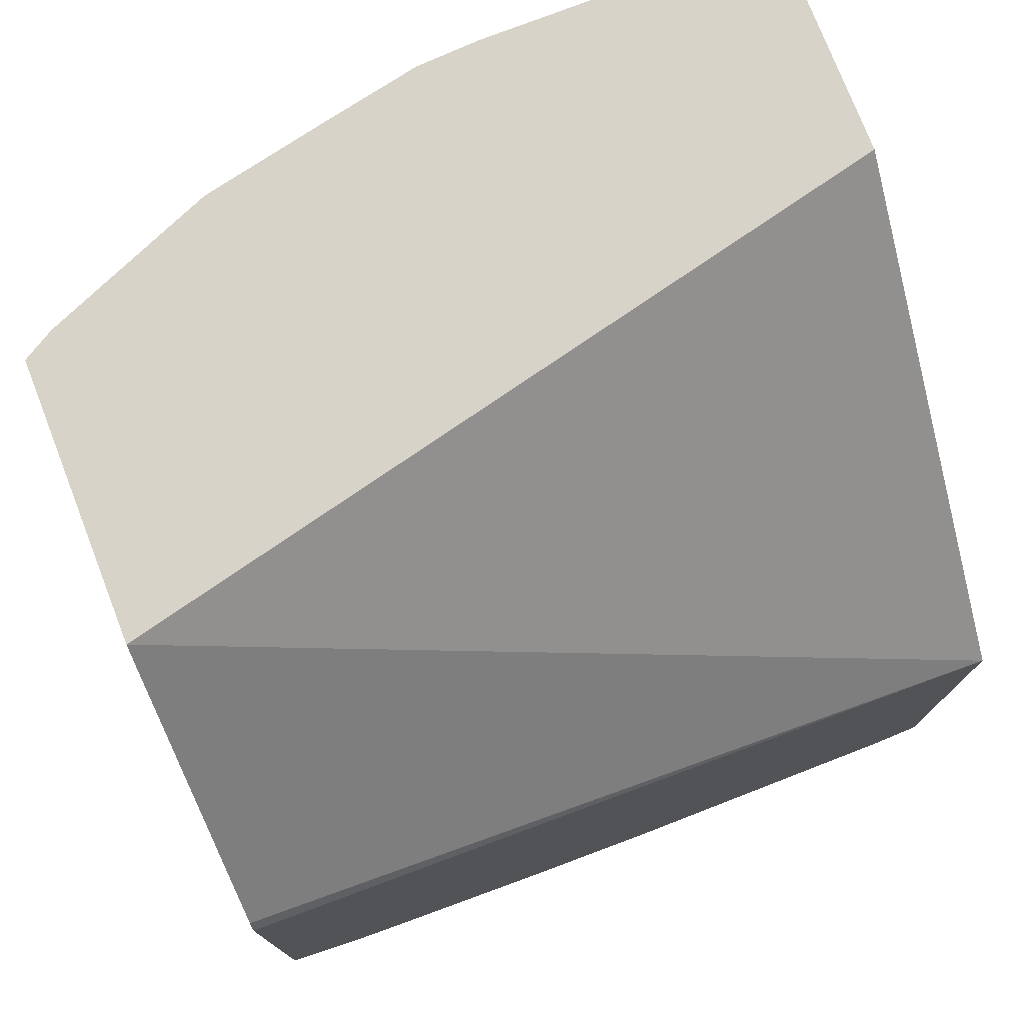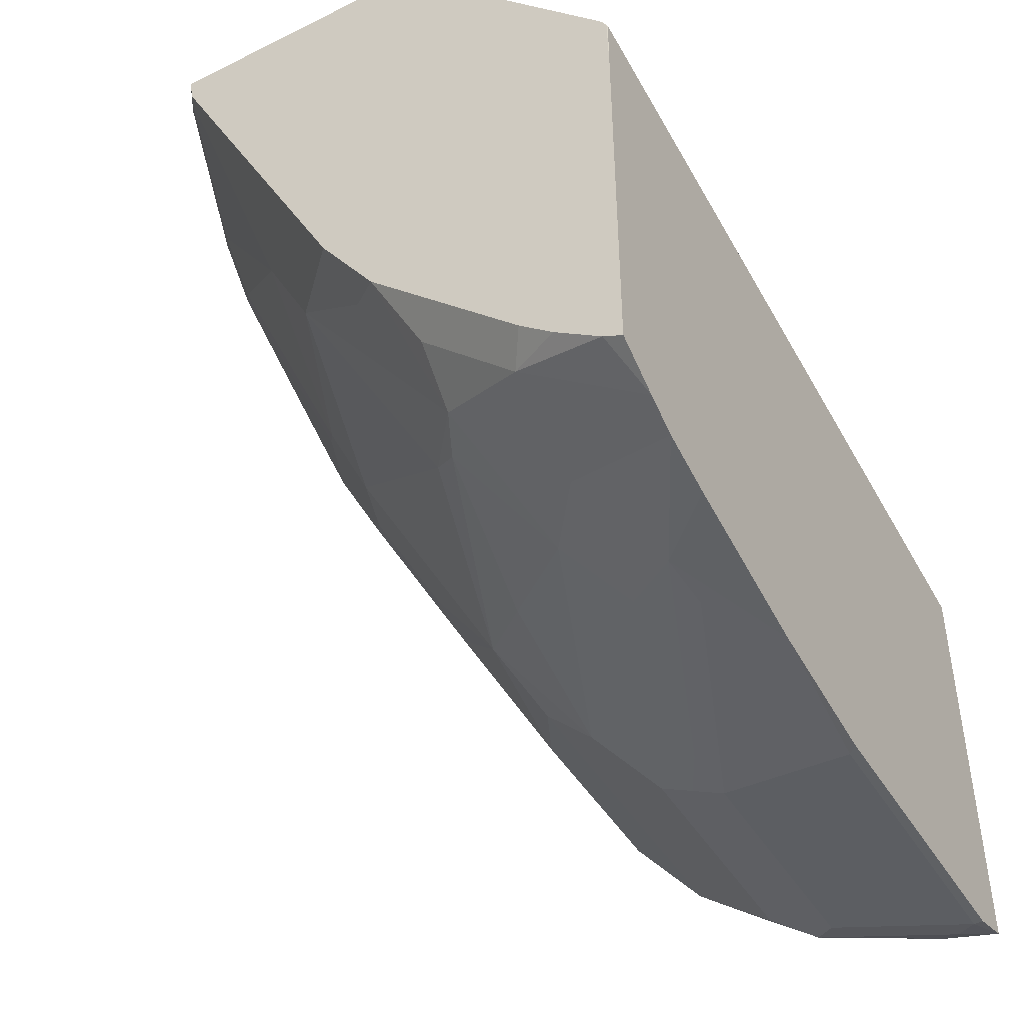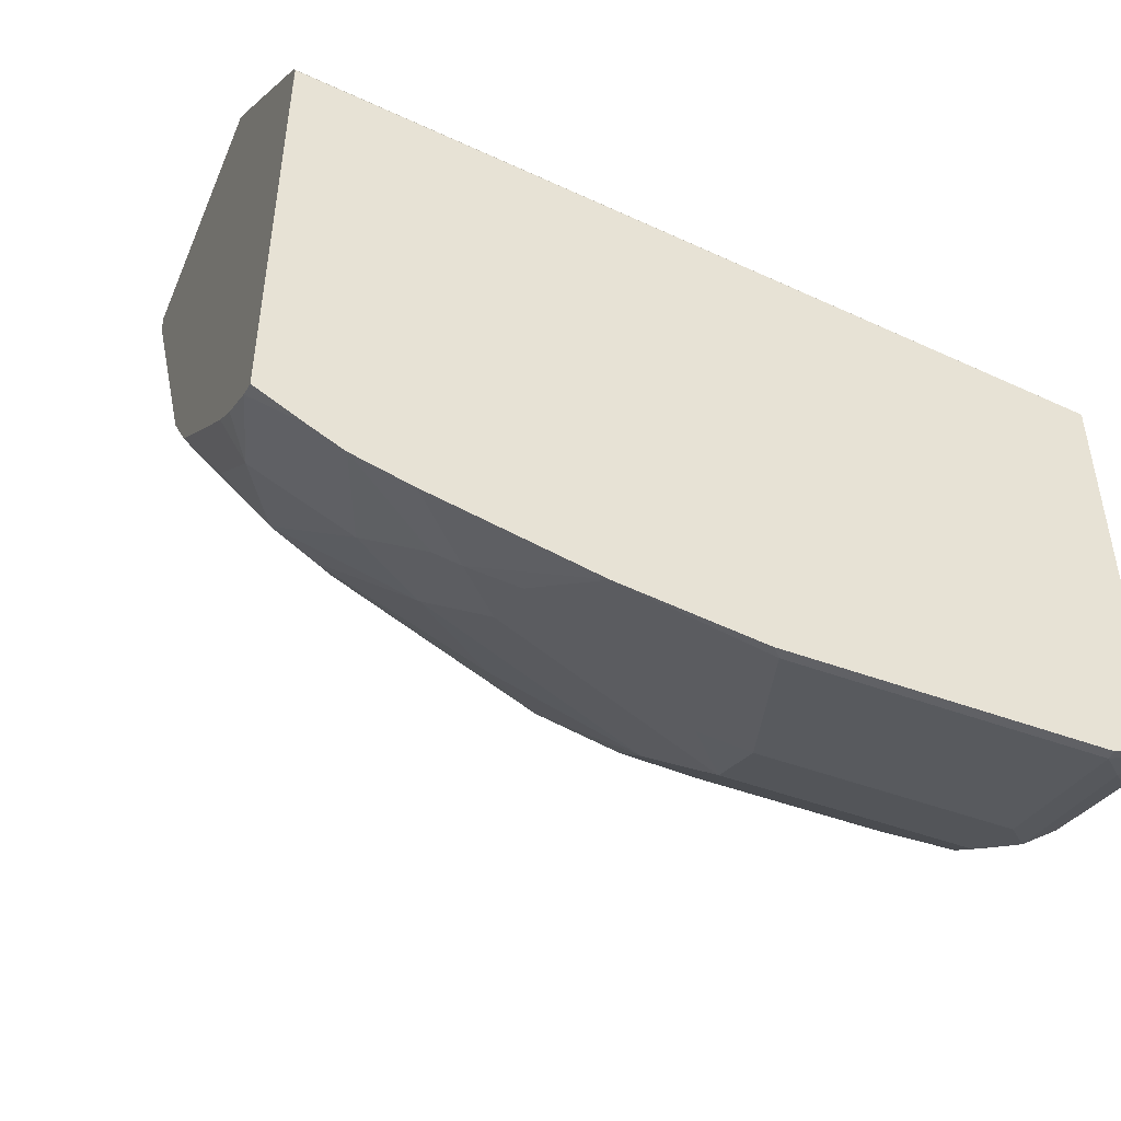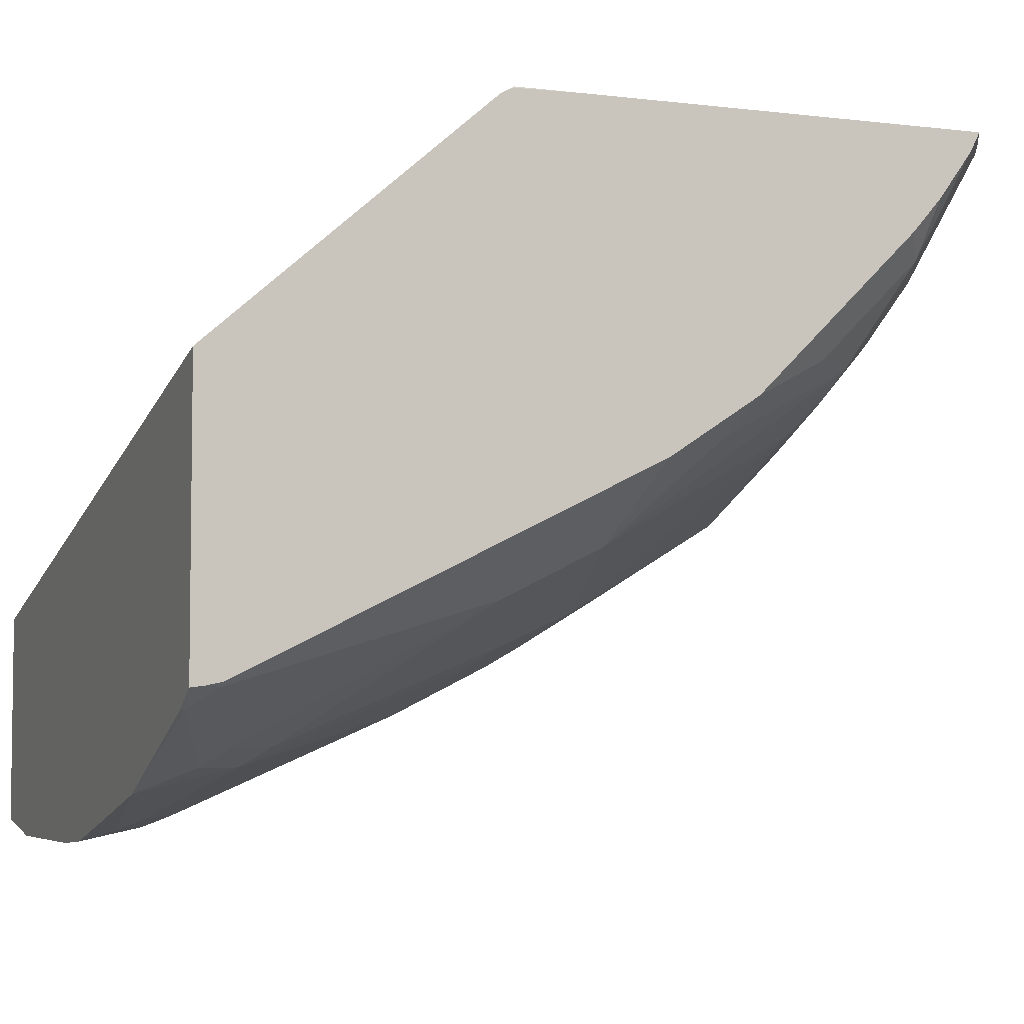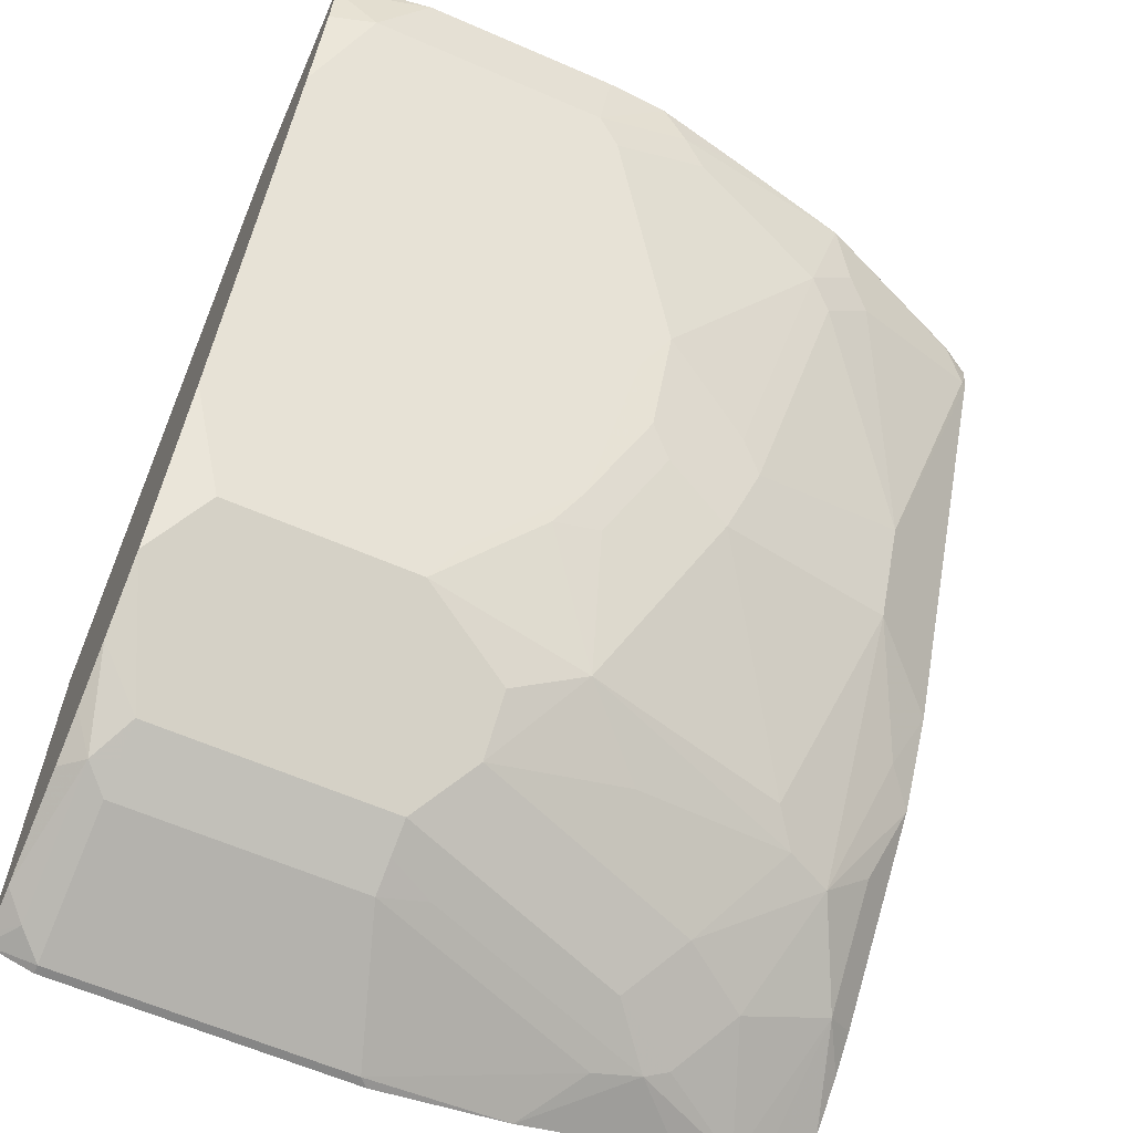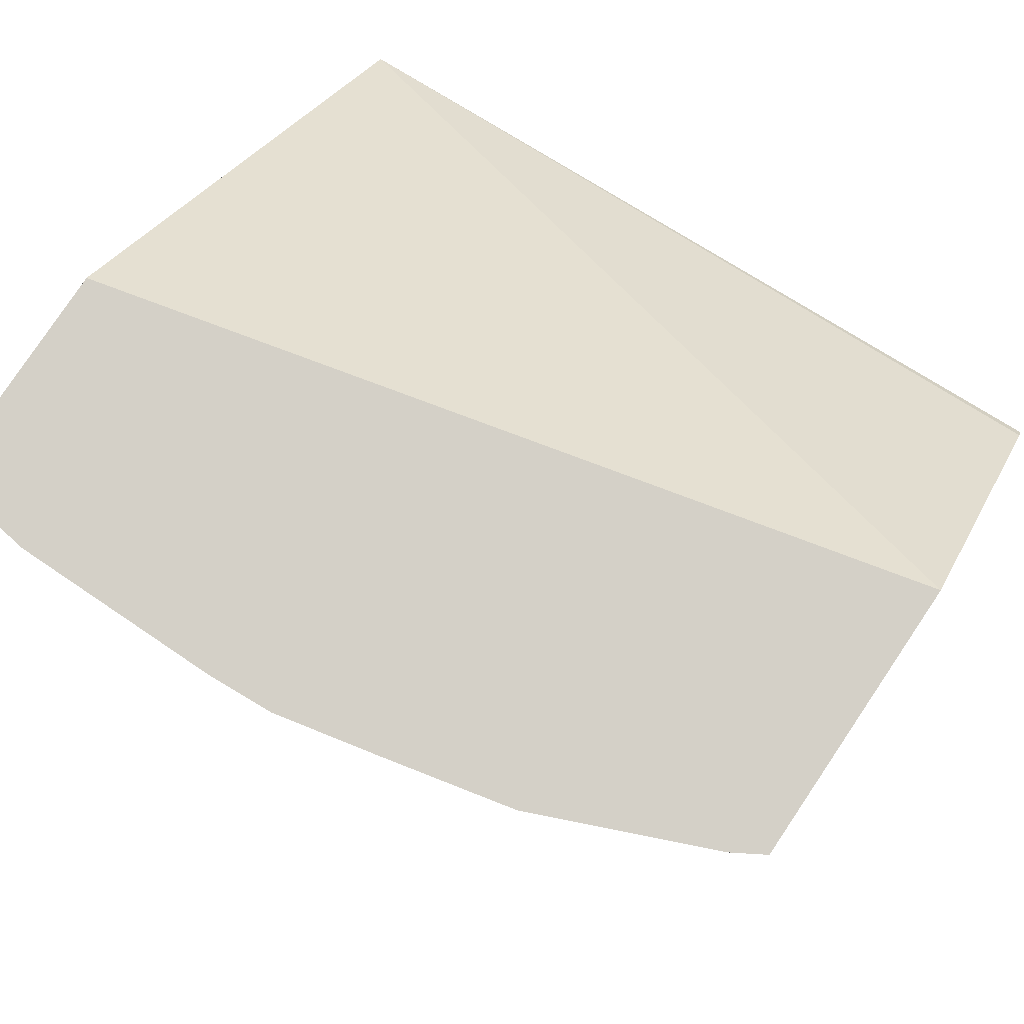
<metadata>
{"format":"obj","ext":"obj","renderer":"f3d","projection":"perspective","resolution":1024,"background":"white","views":[{"elev":76.1,"azim":-21.2,"up":"+Y"},{"elev":-45.9,"azim":-60.3,"up":"+Y"},{"elev":-48.7,"azim":-22.3,"up":"+Y"},{"elev":-5.1,"azim":-111.2,"up":"+Z"},{"elev":-62.2,"azim":156.2,"up":"+Y"},{"elev":80.0,"azim":-146.1,"up":"+Y"}]}
</metadata>
<code>
v -0.1417 -0.5003 -0.4577
v -0.1761 -0.5003 -0.4628
v -0.1417 -0.5003 -0.3797
v -0.1417 -0.5114 -0.4577
v -0.2487 -0.5003 -0.4628
v -0.1585 -0.5282 -0.4577
v -0.4244 -0.5003 -0.3123
v -0.1417 -0.6443 -0.2256
v -0.1417 -0.5302 -0.4535
v -0.2714 -0.5003 -0.4615
v -0.2465 -0.5282 -0.4577
v -0.1417 -0.5634 -0.4401
v -0.1417 -0.5991 -0.4222
v -0.1417 -0.622 -0.4108
v -0.4244 -0.5003 -0.4118
v -0.4244 -0.5967 -0.2279
v -0.1417 -0.8044 -0.2256
v -0.4243 -0.6009 -0.2256
v -0.2817 -0.5105 -0.4577
v -0.3066 -0.5003 -0.454
v -0.2553 -0.537 -0.4533
v -0.2817 -0.622 -0.4108
v -0.1417 -0.6461 -0.3987
v -0.4142 -0.5003 -0.4179
v -0.4137 -0.5018 -0.4181
v -0.4244 -0.5048 -0.4113
v -0.4244 -0.6005 -0.226
v -0.1585 -0.8098 -0.2256
v -0.1585 -0.8098 -0.2289
v -0.1497 -0.8054 -0.2377
v -0.1417 -0.8034 -0.2297
v -0.4244 -0.6234 -0.2256
v -0.3521 -0.5003 -0.4439
v -0.2904 -0.5194 -0.4533
v -0.3433 -0.537 -0.4357
v -0.2729 -0.5722 -0.4357
v -0.2377 -0.713 -0.3653
v -0.2729 -0.6778 -0.3829
v -0.2904 -0.6426 -0.4005
v -0.2904 -0.6074 -0.4181
v -0.1417 -0.6924 -0.3756
v -0.1585 -0.7276 -0.358
v -0.4122 -0.5003 -0.4188
v -0.3609 -0.5194 -0.4357
v -0.4225 -0.5105 -0.4115
v -0.4244 -0.5105 -0.4101
v -0.2674 -0.8098 -0.2256
v -0.2641 -0.8098 -0.2289
v -0.1585 -0.7922 -0.2817
v -0.1417 -0.7994 -0.2456
v -0.1497 -0.7878 -0.2905
v -0.4244 -0.767 -0.2256
v -0.3521 -0.5458 -0.4291
v -0.3257 -0.625 -0.4005
v -0.2289 -0.7276 -0.358
v -0.2641 -0.6924 -0.3756
v -0.2817 -0.6866 -0.3763
v -0.2993 -0.6514 -0.3939
v -0.2993 -0.6162 -0.4115
v -0.1417 -0.693 -0.3753
v -0.1417 -0.7452 -0.3404
v -0.3697 -0.5282 -0.4291
v -0.3961 -0.6074 -0.3829
v -0.4244 -0.5125 -0.4091
v -0.3169 -0.8027 -0.2256
v -0.3345 -0.7922 -0.2465
v -0.2465 -0.7922 -0.2817
v -0.1585 -0.7863 -0.2934
v -0.1417 -0.7858 -0.2826
v -0.1585 -0.7805 -0.3052
v -0.1417 -0.7635 -0.3172
v -0.1417 -0.7759 -0.2984
v -0.4244 -0.7635 -0.2325
v -0.4071 -0.7768 -0.2256
v -0.3345 -0.6338 -0.3939
v -0.3257 -0.6602 -0.3829
v -0.2641 -0.7452 -0.3404
v -0.2904 -0.7306 -0.3477
v -0.3081 -0.6954 -0.3653
v -0.4244 -0.5438 -0.3934
v -0.3961 -0.6426 -0.3653
v -0.4244 -0.6533 -0.3387
v -0.3746 -0.789 -0.2256
v -0.3521 -0.7878 -0.2487
v -0.2641 -0.7878 -0.2839
v -0.2465 -0.7863 -0.2934
v -0.2465 -0.7805 -0.3052
v -0.4244 -0.7516 -0.2492
v -0.4137 -0.7482 -0.2685
v -0.3951 -0.7831 -0.2256
v -0.3697 -0.7218 -0.3235
v -0.2641 -0.7628 -0.3228
v -0.3169 -0.7452 -0.3228
v -0.3785 -0.7306 -0.3125
v -0.3961 -0.7306 -0.3037
v -0.4137 -0.6778 -0.3301
v -0.4244 -0.6846 -0.3179
v -0.3609 -0.7834 -0.2509
v -0.3345 -0.7805 -0.2699
v -0.4244 -0.7413 -0.2612
v -0.3785 -0.7658 -0.2685
v -0.4137 -0.713 -0.3037
v -0.3521 -0.7628 -0.2875
v -0.4244 -0.7237 -0.2788
f 49 86 68
f 49 68 51
f 51 68 70
f 51 70 71
f 51 71 72
f 51 72 69
f 52 73 74
f 53 63 62
f 53 75 63
f 54 76 75
f 58 78 79
f 55 77 78
f 55 78 56
f 56 78 57
f 57 78 58
f 61 87 92
f 58 79 76
f 58 76 59
f 61 71 70
f 49 67 86
f 61 70 87
f 54 59 76
f 48 66 67
f 38 56 57
f 47 65 48
f 35 53 62
f 61 92 77
f 35 62 44
f 35 36 40
f 35 40 54
f 35 54 75
f 35 75 53
f 37 42 55
f 37 55 56
f 37 56 38
f 48 65 66
f 38 57 58
f 39 58 59
f 39 59 40
f 40 59 54
f 41 60 42
f 42 61 77
f 42 77 55
f 42 60 61
f 45 62 63
f 45 63 46
f 46 63 64
f 38 58 39
f 63 80 64
f 87 103 92
f 63 81 82
f 84 99 87
f 84 87 85
f 85 87 86
f 87 99 103
f 88 100 89
f 89 101 90
f 89 100 104
f 89 104 102
f 89 102 95
f 89 95 101
f 84 98 99
f 90 101 98
f 92 103 93
f 93 103 94
f 94 103 95
f 95 102 97
f 95 97 96
f 95 103 101
f 97 102 104
f 98 101 103
f 98 103 99
f 33 35 44
f 91 94 95
f 63 75 81
f 84 90 98
f 82 96 97
f 63 82 80
f 65 83 84
f 65 84 66
f 66 84 67
f 67 84 85
f 67 85 86
f 68 86 87
f 68 87 70
f 73 88 89
f 73 89 74
f 83 90 84
f 74 89 90
f 76 79 91
f 76 91 81
f 77 92 78
f 78 92 93
f 78 93 94
f 78 94 91
f 78 91 79
f 81 91 95
f 81 95 96
f 81 96 82
f 75 76 81
f 33 34 35
f 50 51 69
f 30 50 31
f 1 4 2
f 2 4 6
f 2 6 11
f 2 11 5
f 3 7 8
f 5 11 10
f 6 9 12
f 6 12 13
f 6 13 14
f 6 14 22
f 1 9 4
f 6 22 11
f 7 26 46
f 7 46 64
f 7 64 80
f 7 80 82
f 7 82 97
f 7 97 104
f 7 104 100
f 7 100 88
f 7 88 73
f 7 73 52
f 7 15 26
f 7 52 32
f 1 12 9
f 1 14 13
f 30 51 50
f 1 2 5
f 1 5 10
f 1 10 20
f 1 20 33
f 1 33 43
f 1 43 24
f 1 24 15
f 1 15 7
f 1 7 3
f 1 13 12
f 1 3 8
f 1 17 31
f 1 31 50
f 1 50 69
f 1 69 72
f 1 72 71
f 1 71 61
f 1 61 60
f 1 60 41
f 1 41 23
f 1 23 14
f 1 8 17
f 7 32 27
f 4 9 6
f 7 16 8
f 21 35 34
f 21 22 36
f 21 36 35
f 22 23 37
f 22 37 38
f 22 38 39
f 22 39 40
f 22 40 36
f 23 41 42
f 23 42 37
f 24 43 25
f 25 43 33
f 25 33 44
f 25 44 62
f 25 62 45
f 25 45 26
f 26 45 46
f 7 27 16
f 28 48 29
f 29 48 67
f 29 67 49
f 29 49 51
f 29 51 30
f 19 34 33
f 19 21 34
f 28 47 48
f 18 27 32
f 19 33 20
f 8 18 32
f 8 32 52
f 8 74 90
f 8 90 83
f 8 83 65
f 8 65 47
f 8 47 28
f 8 28 17
f 10 11 19
f 10 19 20
f 8 52 74
f 11 22 21
f 11 21 19
f 17 29 30
f 17 28 29
f 8 16 18
f 17 30 31
f 15 25 26
f 15 24 25
f 14 23 22
f 16 27 18

</code>
